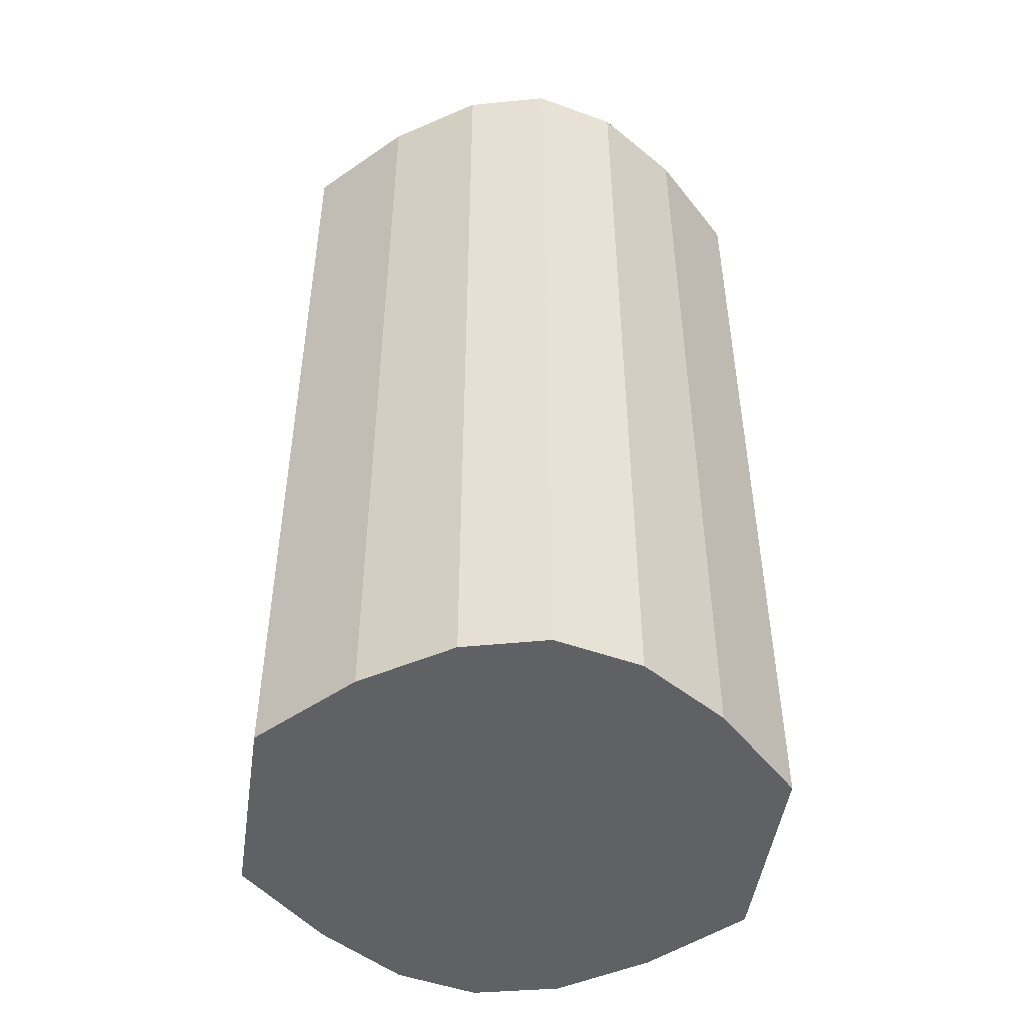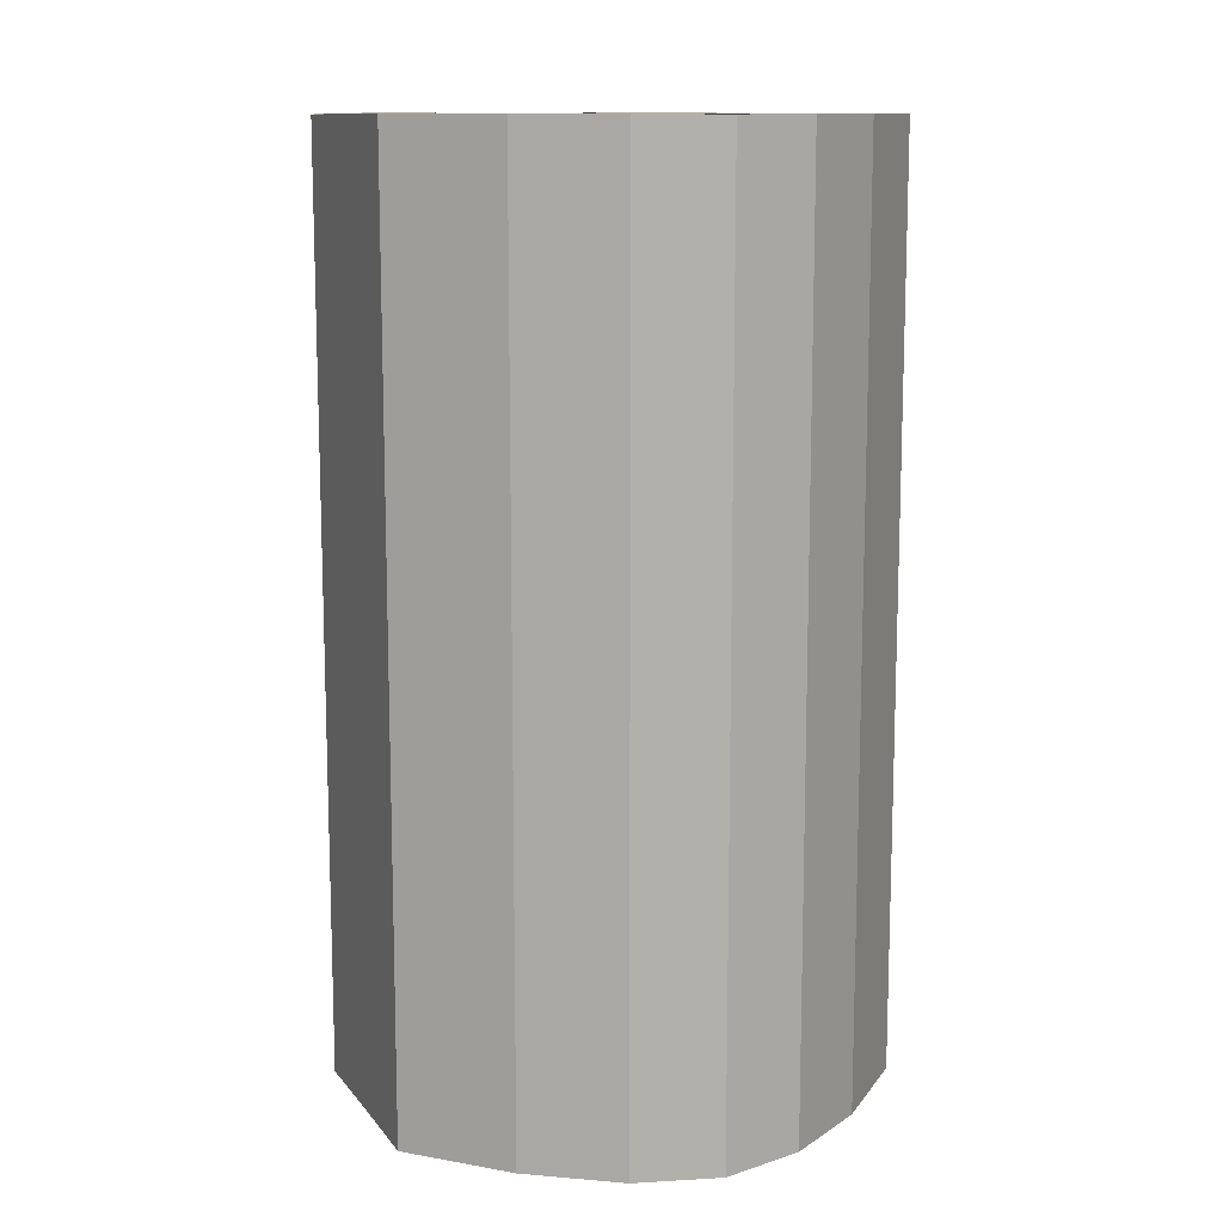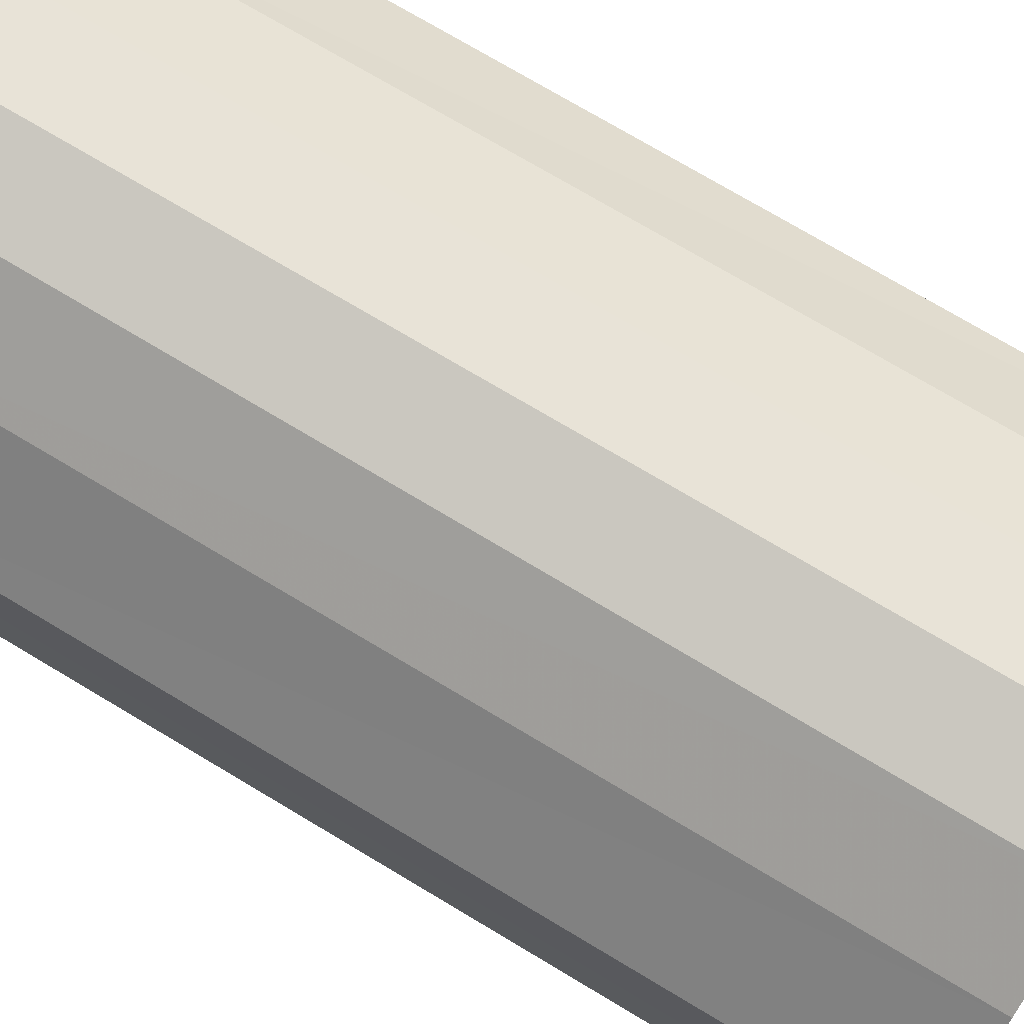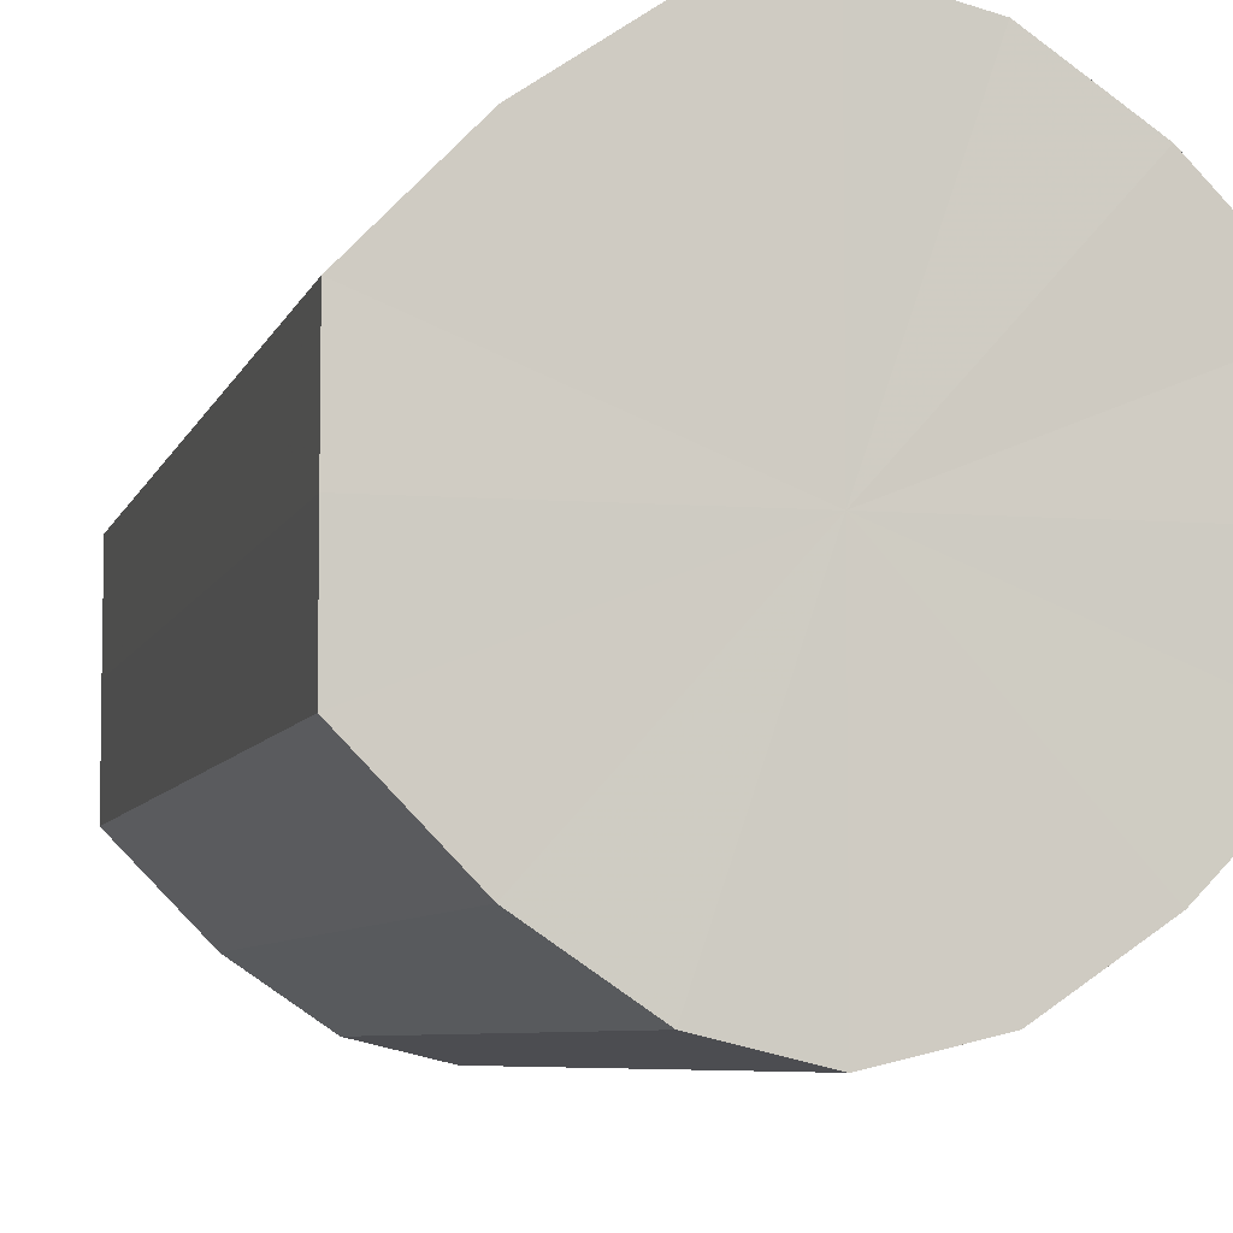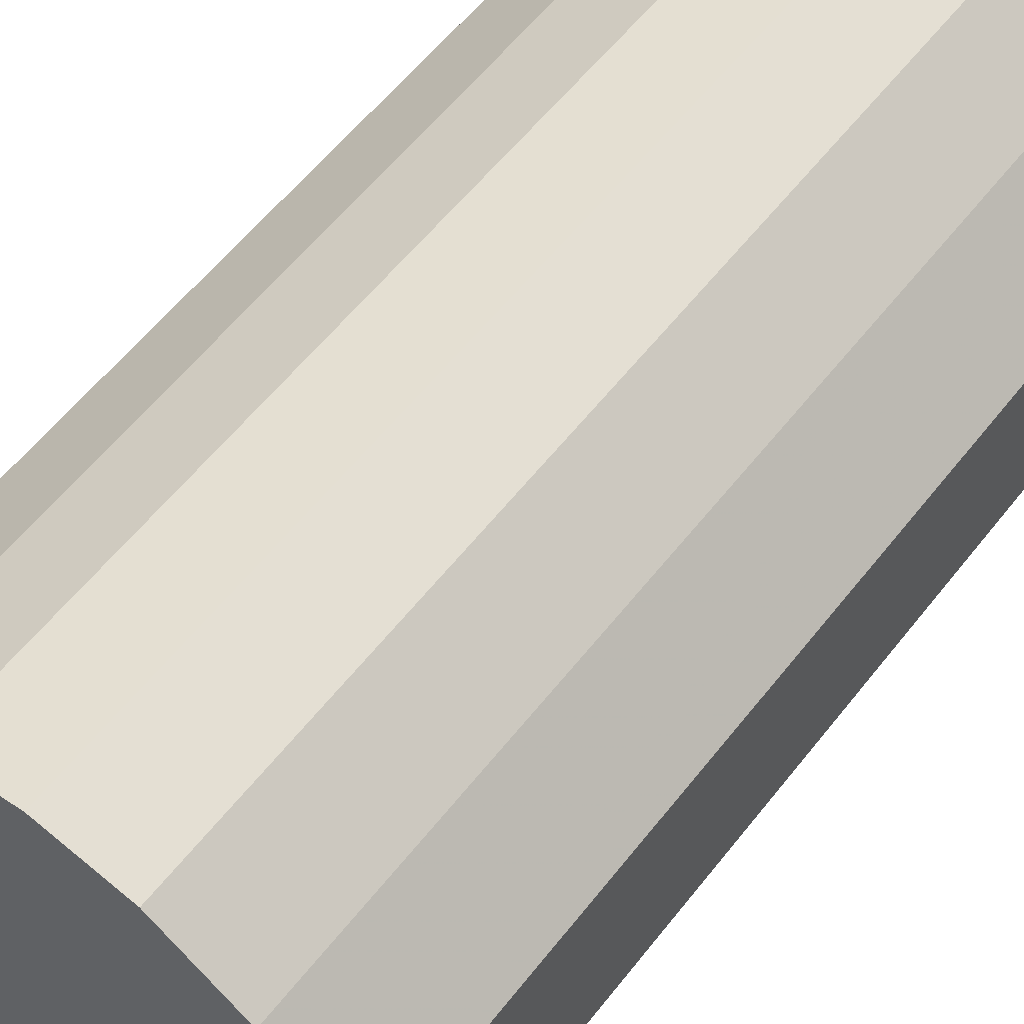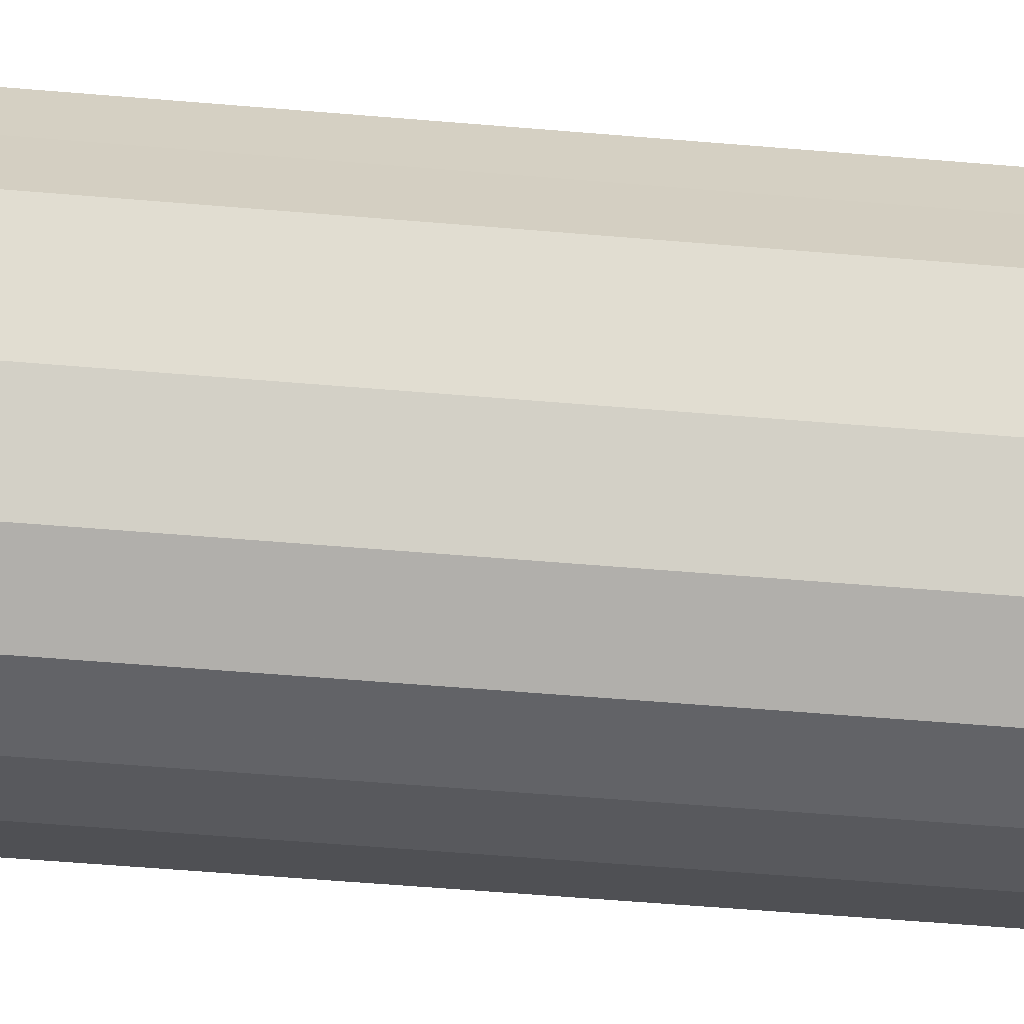
<metadata>
{"format":"obj","ext":"obj","renderer":"f3d","projection":"perspective","resolution":1024,"background":"white","views":[{"elev":-48.3,"azim":-8.1,"up":"+Y"},{"elev":11.8,"azim":-22.5,"up":"+Y"},{"elev":74.1,"azim":-59.1,"up":"+Z"},{"elev":-6.4,"azim":-13.7,"up":"+Z"},{"elev":58.6,"azim":37.8,"up":"+Z"},{"elev":-64.5,"azim":-94.7,"up":"+Z"}]}
</metadata>
<code>
o 2169
v 2168 1877 7.687
v 2168 1877 7.684
v 2168 1877 7.687
v 2168 1877 7.677
v 2168 1877 7.684
v 2168 1877 7.684
v 2168 1877 7.684
v 2168 1877 7.667
v 2168 1877 7.677
v 2168 1877 7.677
v 2168 1877 7.677
v 2168 1877 7.655
v 2168 1877 7.667
v 2168 1877 7.667
v 2168 1877 7.667
v 2168 1877 7.643
v 2168 1877 7.655
v 2168 1877 7.655
v 2168 1877 7.655
v 2168 1877 7.633
v 2168 1877 7.643
v 2168 1877 7.643
v 2168 1877 7.643
v 2168 1877 7.626
v 2168 1877 7.633
v 2168 1877 7.633
v 2168 1877 7.633
v 2168 1877 7.623
v 2168 1877 7.626
v 2168 1877 7.626
v 2168 1877 7.626
v 2168 1877 7.623
v 2168 1877 7.687
v 2168 1877 7.684
v 2168 1877 7.684
v 2168 1877 7.677
v 2168 1877 7.677
v 2168 1877 7.684
v 2168 1877 7.687
v 2168 1877 7.677
v 2168 1877 7.684
v 2168 1877 7.667
v 2168 1877 7.667
v 2168 1877 7.667
v 2168 1877 7.677
v 2168 1877 7.655
v 2168 1877 7.667
v 2168 1877 7.655
v 2168 1877 7.655
v 2168 1877 7.643
v 2168 1877 7.655
v 2168 1877 7.633
v 2168 1877 7.643
v 2168 1877 7.643
v 2168 1877 7.643
v 2168 1877 7.626
v 2168 1877 7.633
v 2168 1877 7.623
v 2168 1877 7.626
v 2168 1877 7.633
v 2168 1877 7.633
v 2168 1877 7.626
v 2168 1877 7.623
v 2168 1877 7.626
v 2168 1877 7.655
v 2168 1877 7.684
v 2168 1877 7.687
v 2168 1877 7.677
v 2168 1877 7.684
v 2168 1877 7.667
v 2168 1877 7.677
v 2168 1877 7.655
v 2168 1877 7.667
v 2168 1877 7.643
v 2168 1877 7.655
v 2168 1877 7.633
v 2168 1877 7.643
v 2168 1877 7.626
v 2168 1877 7.633
v 2168 1877 7.623
v 2168 1877 7.626
v 2168 1877 7.655
v 2168 1877 7.687
v 2168 1877 7.684
v 2168 1877 7.684
v 2168 1877 7.677
v 2168 1877 7.677
v 2168 1877 7.667
v 2168 1877 7.667
v 2168 1877 7.655
v 2168 1877 7.655
v 2168 1877 7.643
v 2168 1877 7.643
v 2168 1877 7.633
v 2168 1877 7.633
v 2168 1877 7.626
v 2168 1877 7.626
v 2168 1877 7.623
f 1 2 3
f 2 4 5
f 6 1 7
f 4 8 9
f 10 6 11
f 8 12 13
f 14 10 15
f 12 16 17
f 18 14 19
f 16 20 21
f 22 18 23
f 20 24 25
f 26 22 27
f 24 28 29
f 30 26 31
f 28 30 32
f 33 34 35
f 35 36 37
f 38 39 33
f 40 41 38
f 37 42 43
f 44 45 40
f 46 47 44
f 43 48 49
f 50 51 46
f 52 53 50
f 49 54 55
f 56 57 52
f 58 59 56
f 55 60 61
f 62 63 58
f 61 64 62
f 65 66 67
f 65 68 66
f 65 67 69
f 65 70 68
f 65 69 71
f 65 72 70
f 65 71 73
f 65 74 72
f 65 73 75
f 65 76 74
f 65 75 77
f 65 78 76
f 65 77 79
f 65 80 78
f 65 79 81
f 65 81 80
f 82 83 84
f 82 85 83
f 82 84 86
f 82 87 85
f 82 86 88
f 82 89 87
f 82 88 90
f 82 91 89
f 82 90 92
f 82 93 91
f 82 92 94
f 82 95 93
f 82 94 96
f 82 97 95
f 82 96 98
f 82 98 97

</code>
